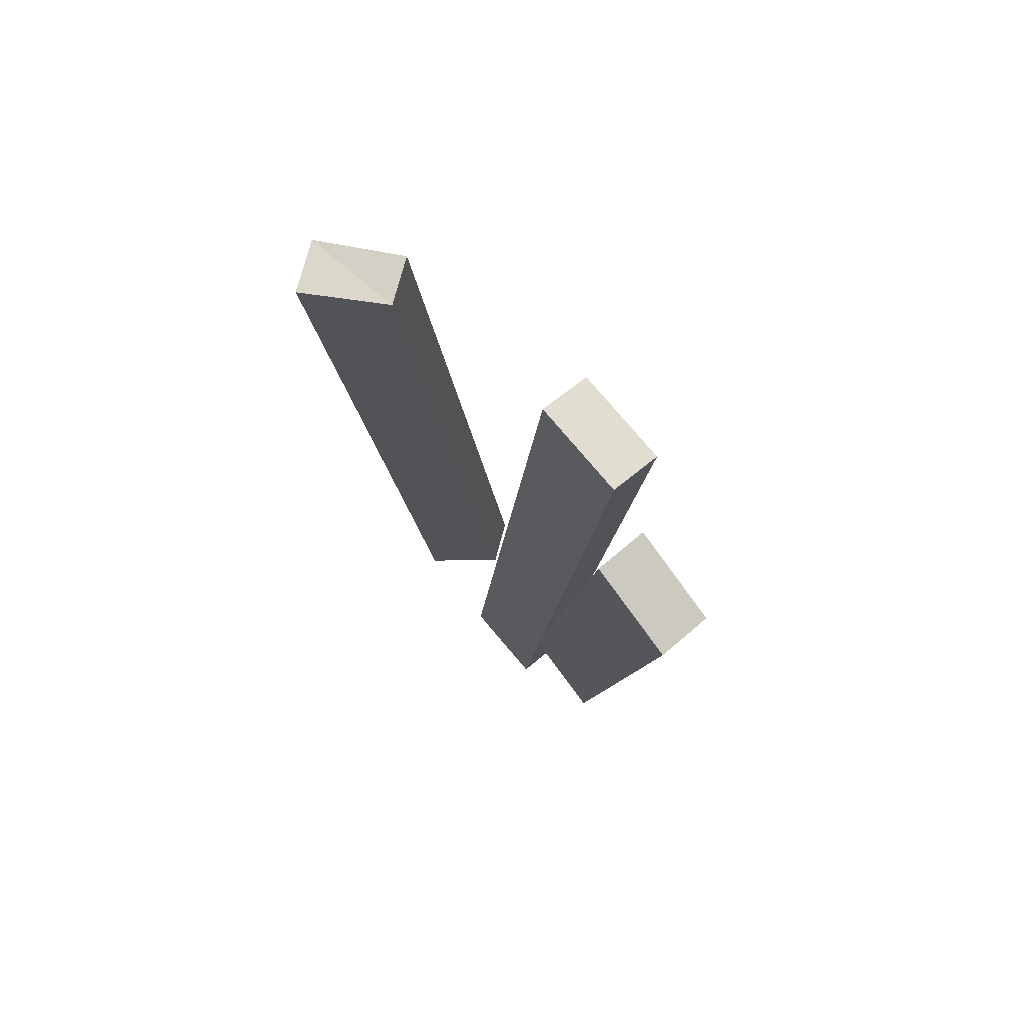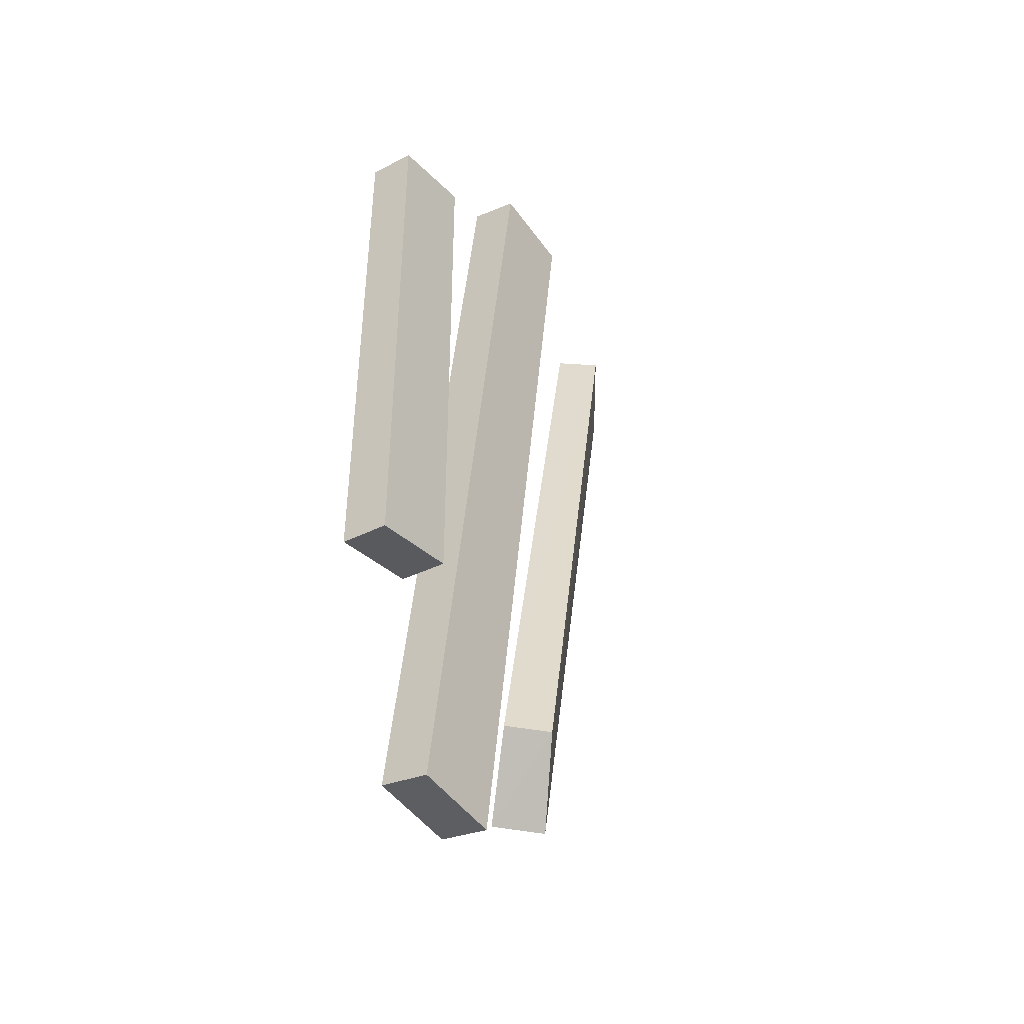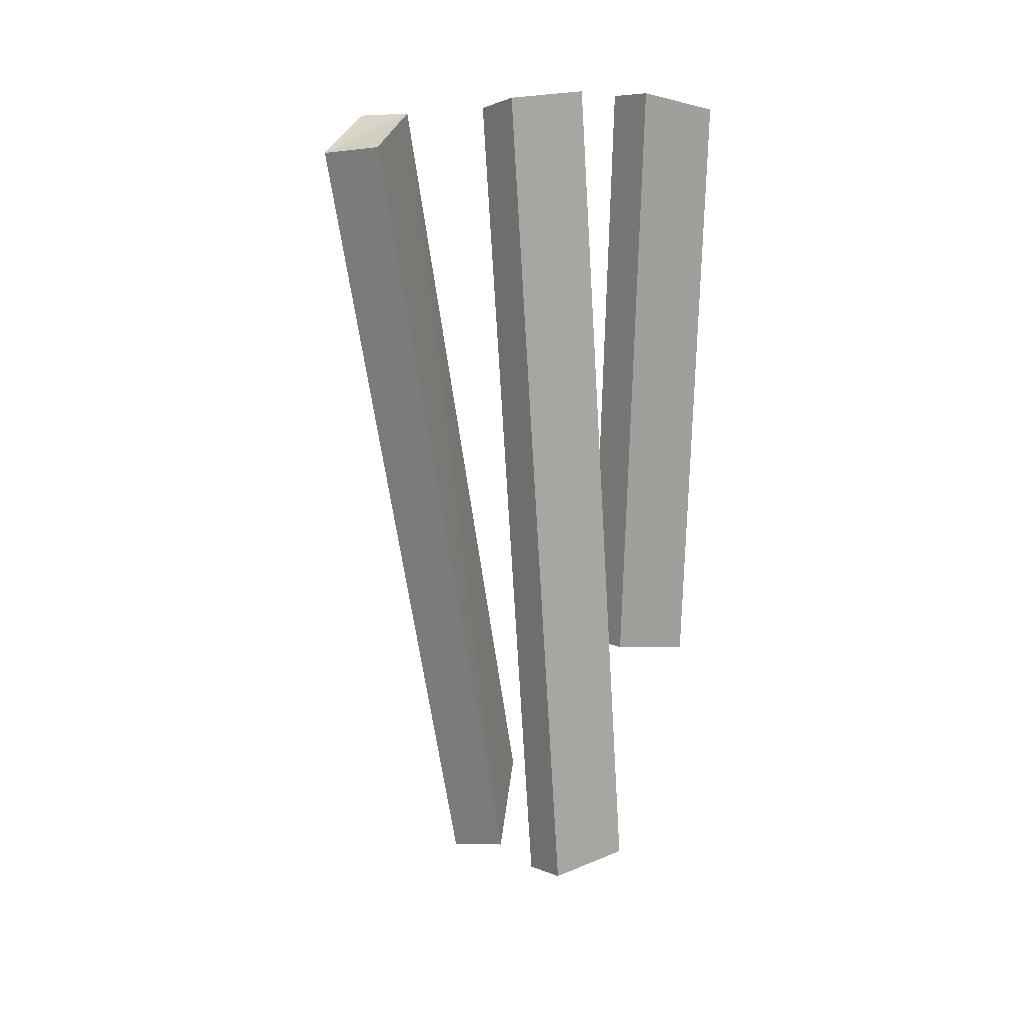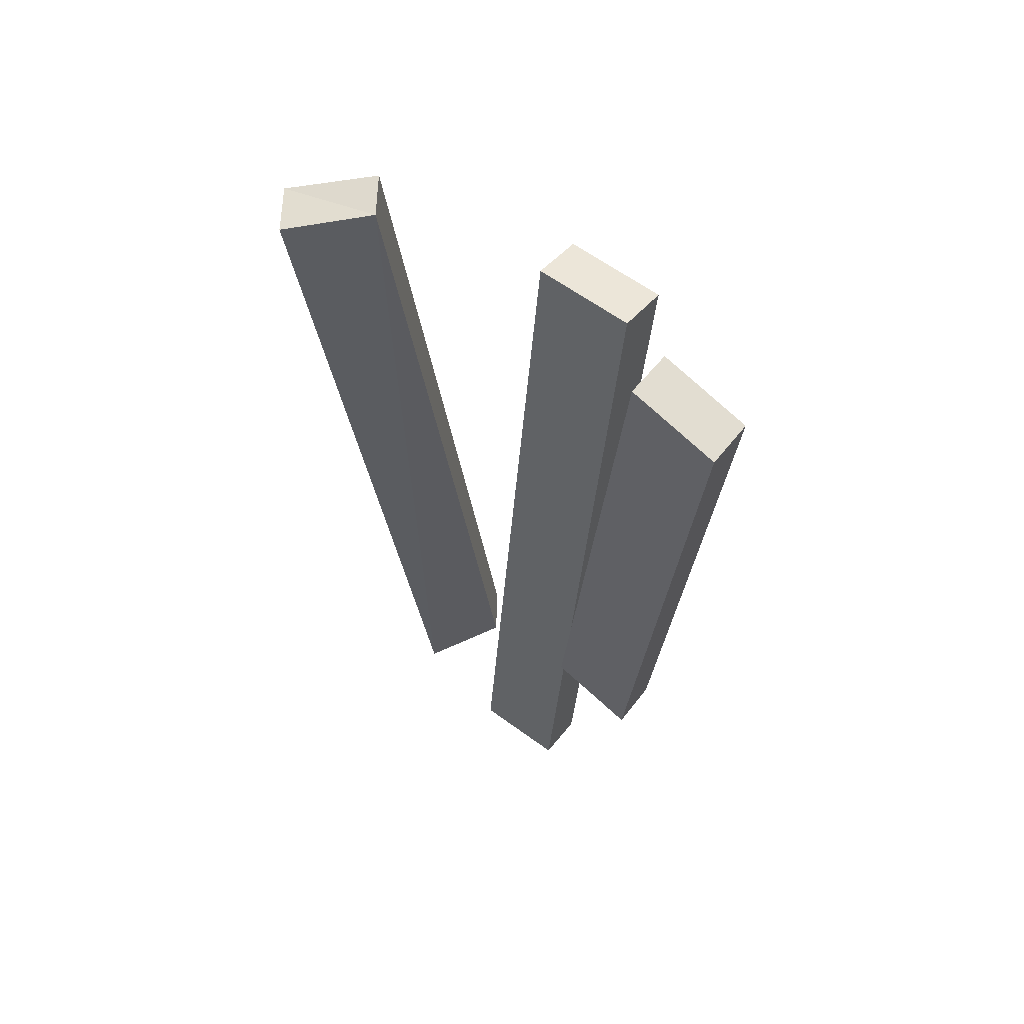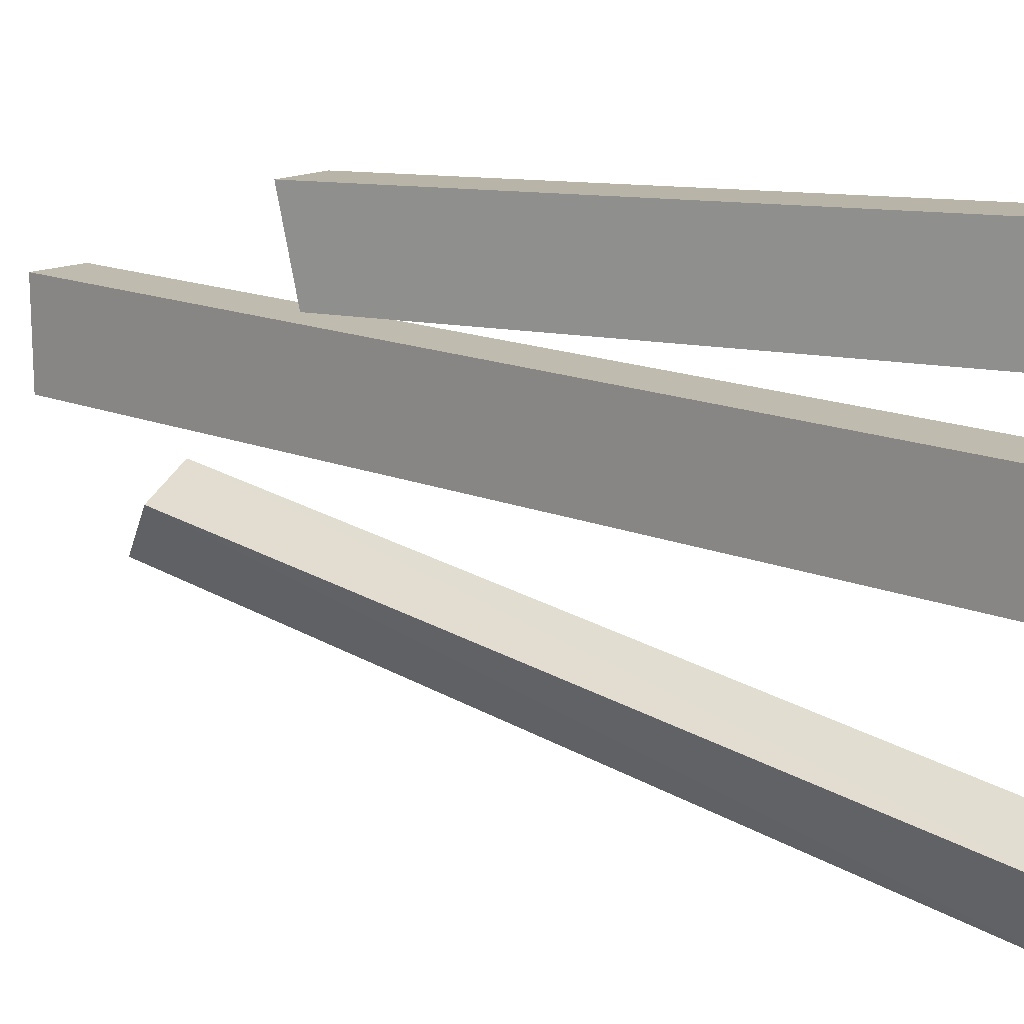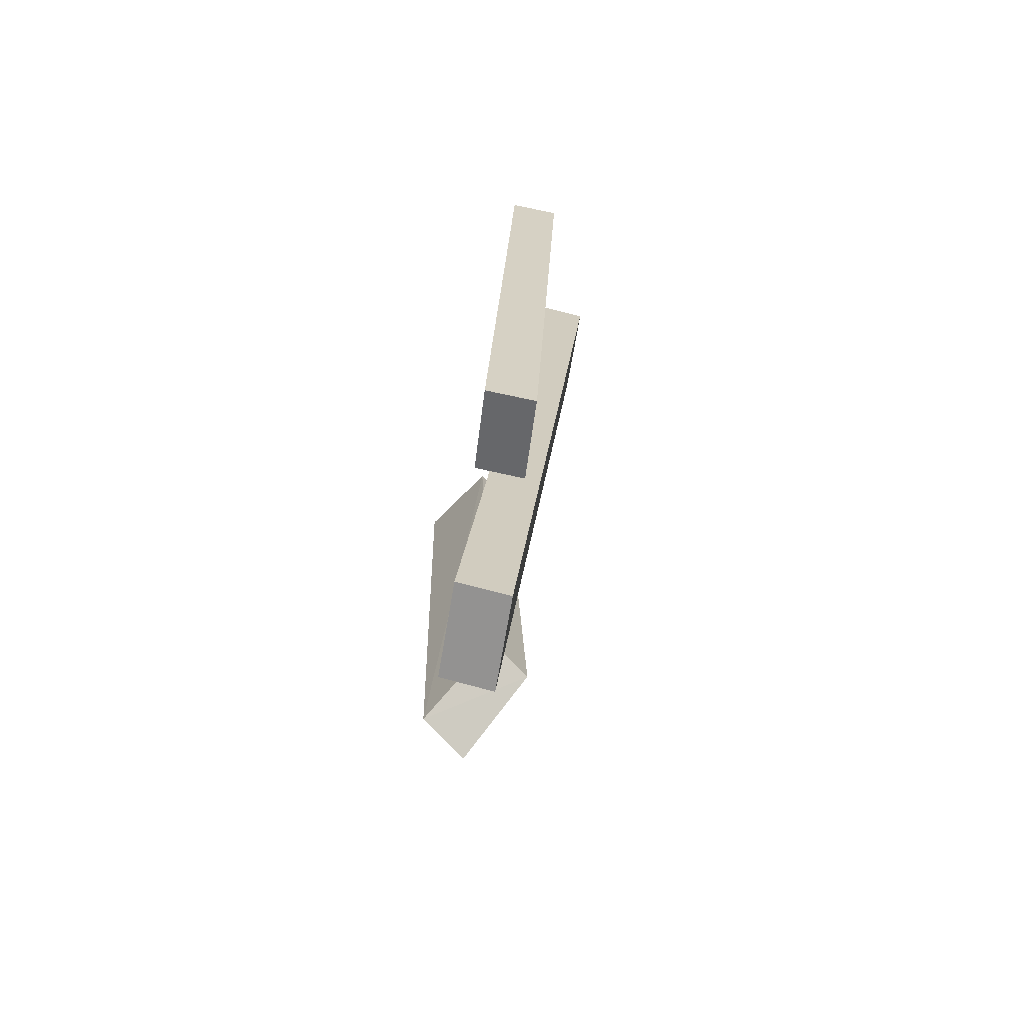
<metadata>
{"format":"obj","ext":"obj","renderer":"f3d","projection":"perspective","resolution":1024,"background":"white","views":[{"elev":78.8,"azim":-40.4,"up":"+Y"},{"elev":-48.8,"azim":34.2,"up":"+Y"},{"elev":19.9,"azim":-127.0,"up":"+Y"},{"elev":62.4,"azim":-53.5,"up":"+Y"},{"elev":16.0,"azim":124.3,"up":"+Z"},{"elev":-67.1,"azim":-9.5,"up":"+Y"}]}
</metadata>
<code>
v -0.3672 -1.258 0.25
v -0.4688 -1.242 0.25
v -0.4219 0 0.3281
v -0.3203 -0.01562 0.3281
v -0.375 -1.305 0.4297
v -0.4766 -1.289 0.4297
v -0.4297 -0.04688 0.5078
v -0.3281 -0.0625 0.5078
v -0.4141 -1.633 -0.1797
v -0.5 -1.617 -0.1172
v -0.5 -0.03906 -0.3984
v -0.4141 -0.05469 -0.4609
v -0.3125 -1.508 -0.05469
v -0.3906 -1.492 0
v -0.3906 0 -0.2578
v -0.3125 -0.007812 -0.3125
v -0.3906 -1.789 0.05469
v -0.4922 -1.766 0.05469
v -0.3125 0 0.05469
v -0.2109 -0.03125 0.05469
v -0.3906 -1.789 0.2422
v -0.4922 -1.766 0.2422
v -0.3125 0 0.2422
v -0.2109 -0.03125 0.2422
f 1 2 3
f 1 3 4
f 5 8 6
f 6 8 7
f 9 10 11
f 9 11 12
f 13 16 14
f 14 16 15
f 17 18 19
f 17 19 20
f 21 24 22
f 22 24 23
f 1 4 5
f 2 6 7
f 2 7 3
f 4 8 5
f 9 12 13
f 10 14 15
f 10 15 11
f 12 16 13
f 17 20 21
f 18 22 23
f 18 23 19
f 20 24 21
f 1 5 2
f 2 5 6
f 3 7 4
f 4 7 8
f 9 13 10
f 10 13 14
f 11 15 12
f 12 15 16
f 17 21 18
f 18 21 22
f 19 23 20
f 20 23 24

</code>
